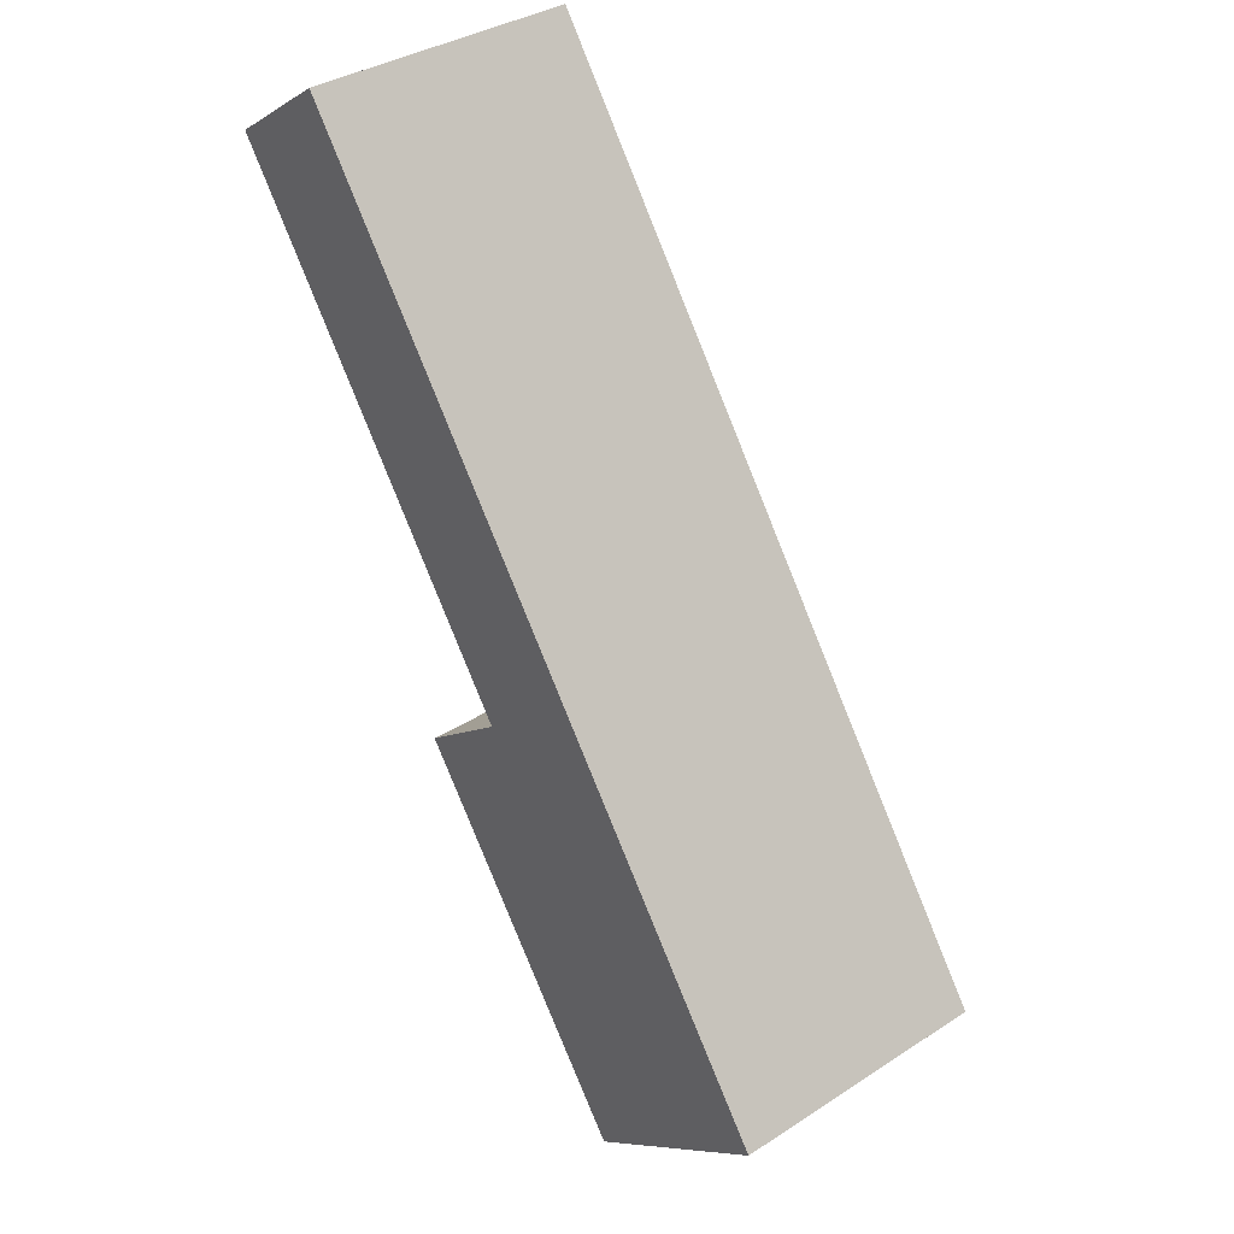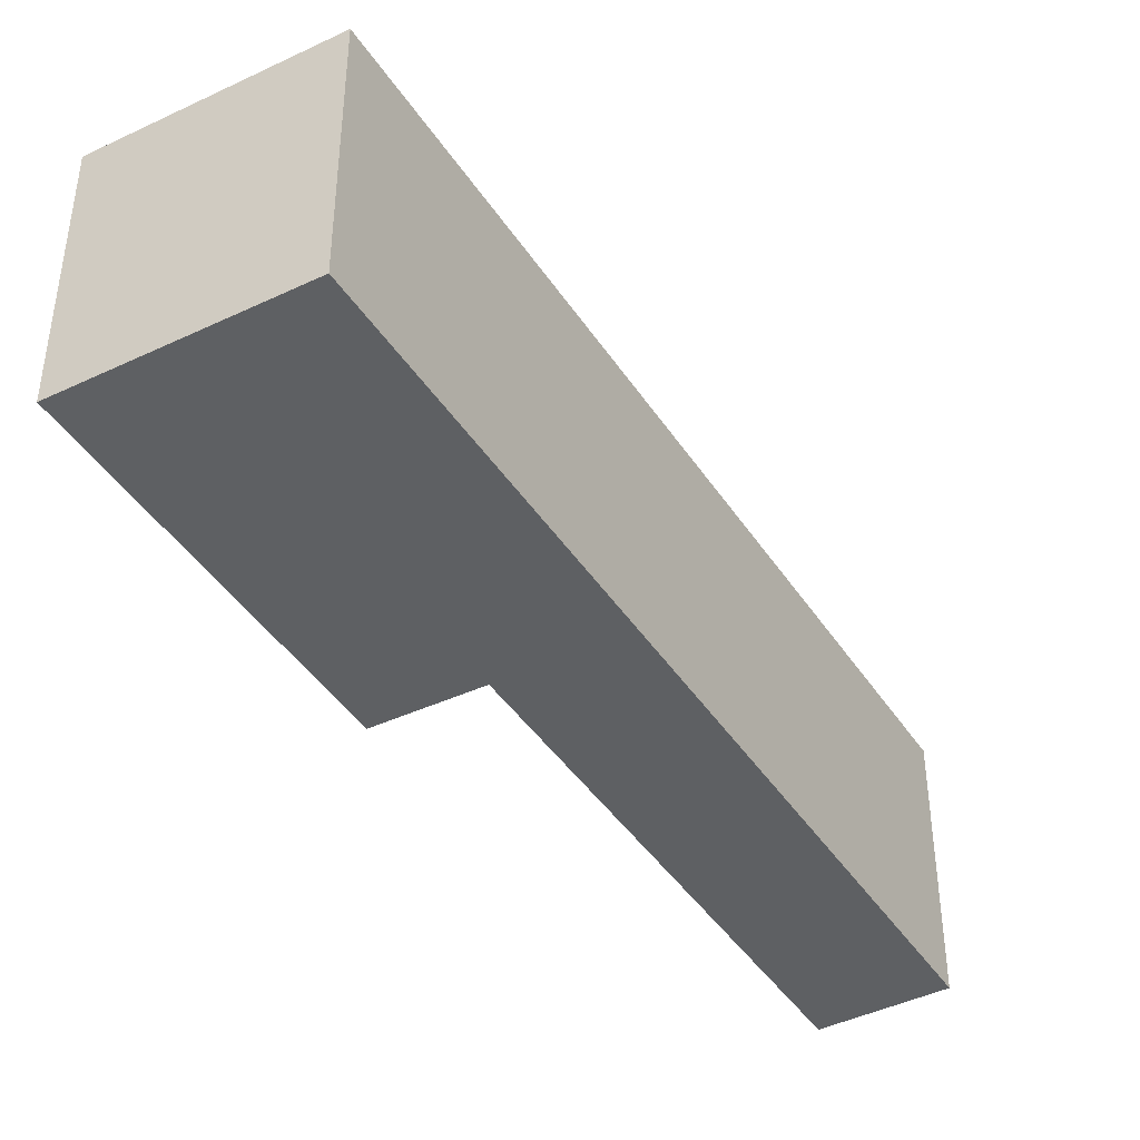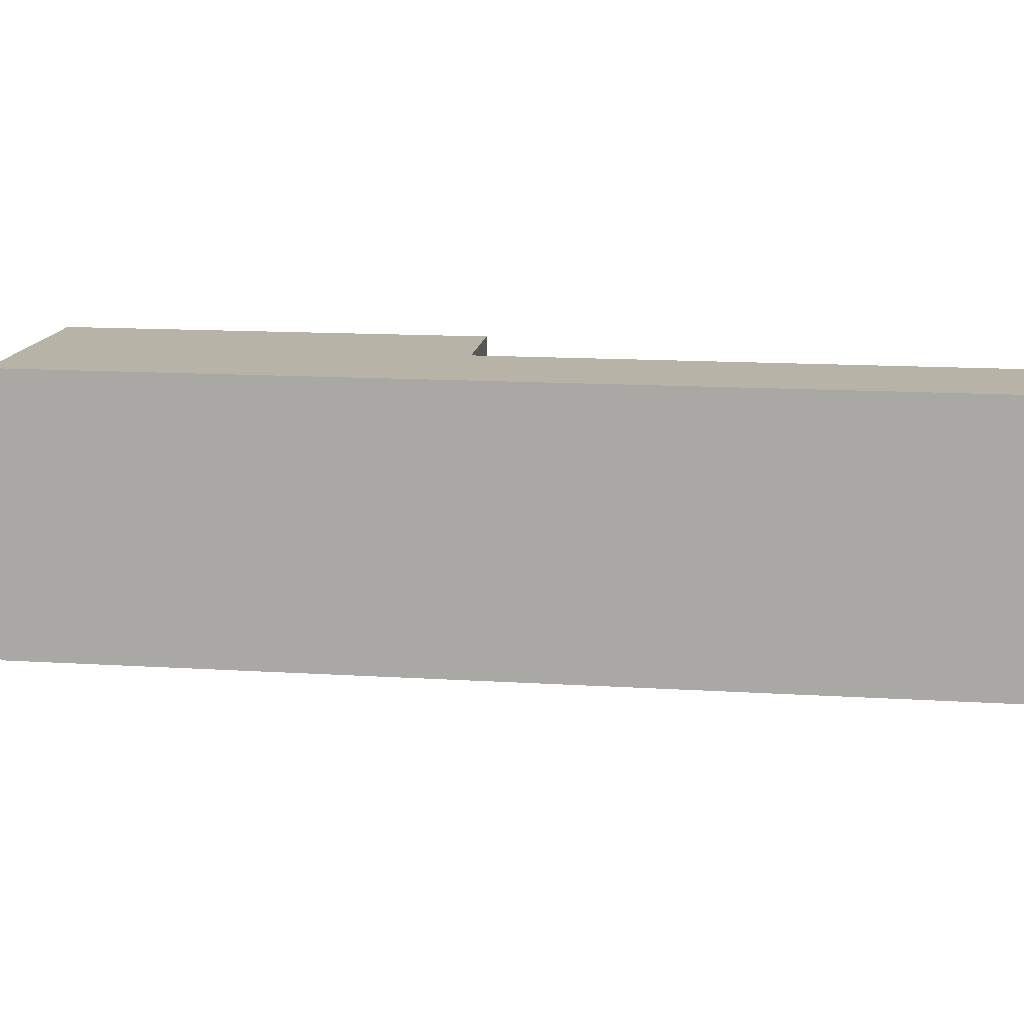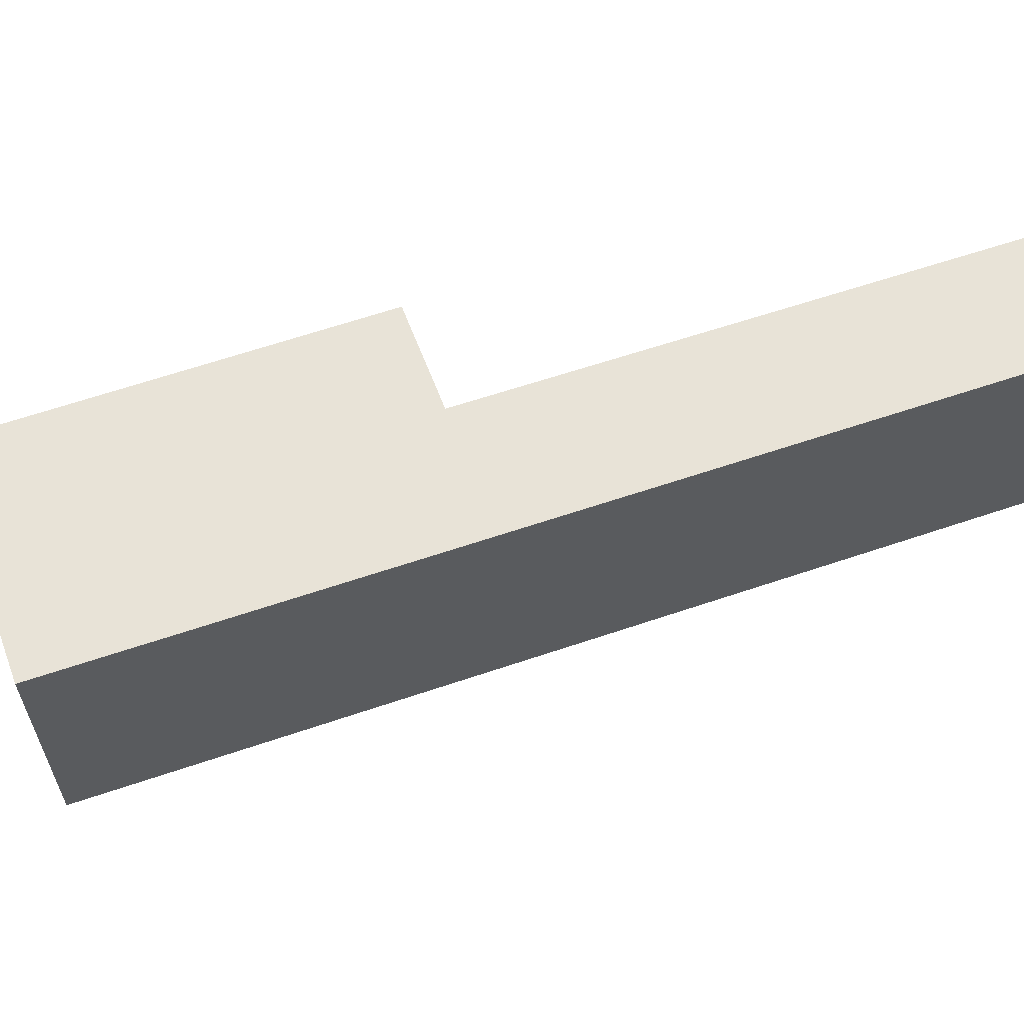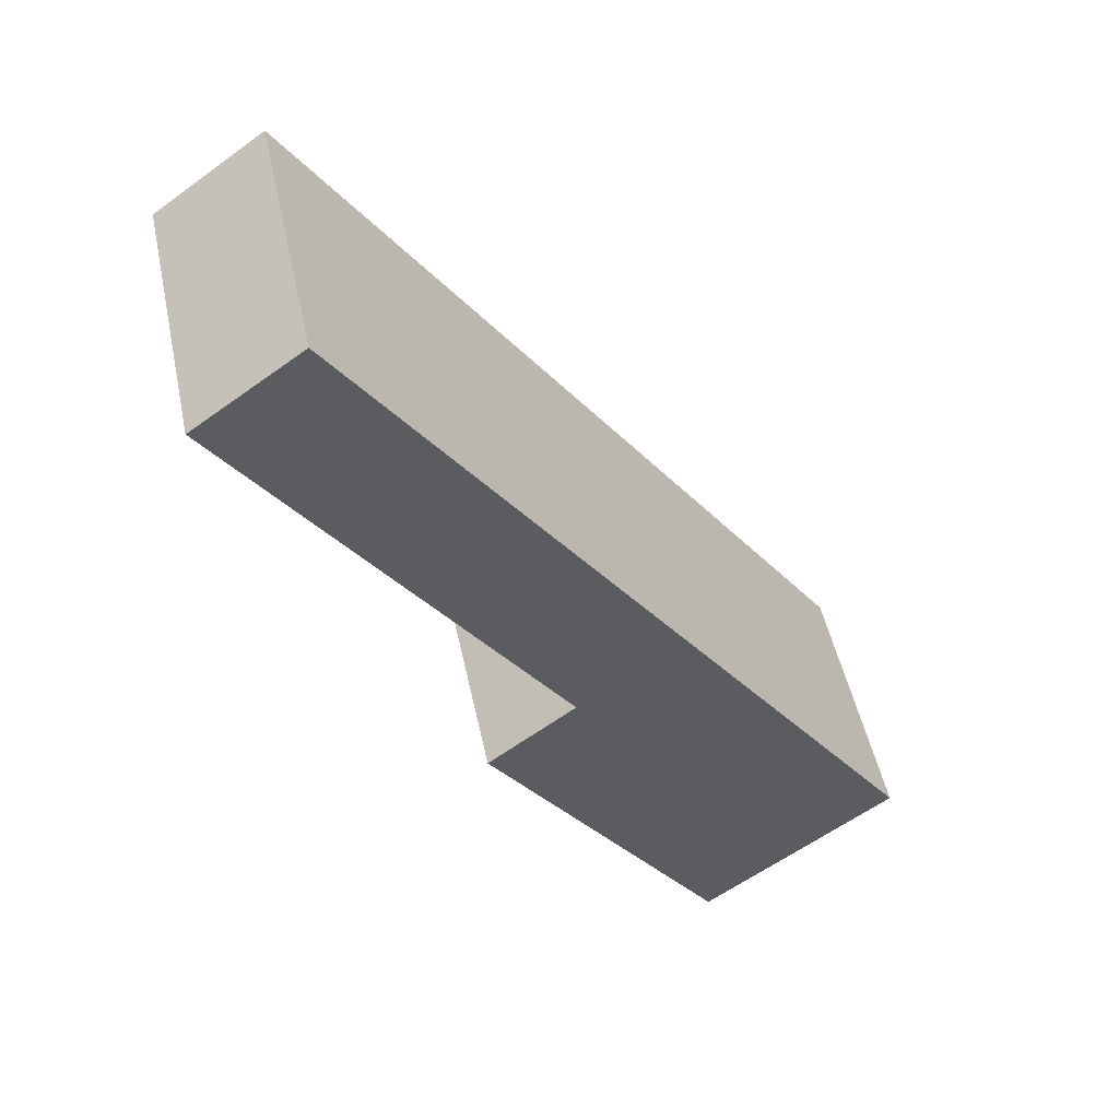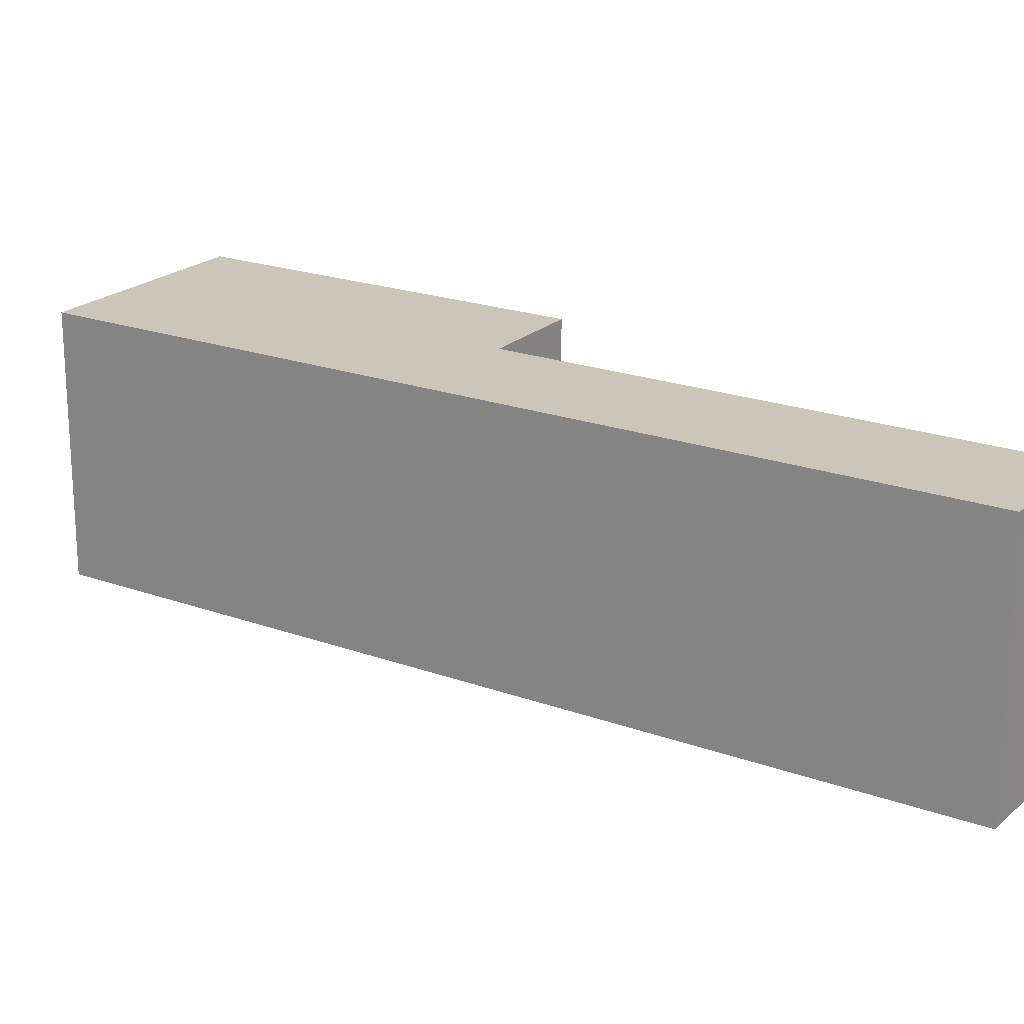
<metadata>
{"format":"obj","ext":"obj","renderer":"f3d","projection":"perspective","resolution":1024,"background":"white","views":[{"elev":36.0,"azim":-130.2,"up":"+Z"},{"elev":-42.7,"azim":-113.9,"up":"+Y"},{"elev":12.9,"azim":-46.1,"up":"+Y"},{"elev":62.0,"azim":-73.7,"up":"+Y"},{"elev":49.8,"azim":168.0,"up":"+Z"},{"elev":20.8,"azim":-21.2,"up":"+Y"}]}
</metadata>
<code>
v  1.359 1.885 -1.013
v  0 1.885 1.154e-16
v  3.05 1.885 1.351
v  2.427 1.885 1.823
v  3.946 1.885 5.548
v  4.686 1.885 5.021
v  3.05 -8.272e-17 1.351
v  1.359 6.203e-17 -1.013
v  4.686 -3.074e-16 5.021
v  2.427 -1.116e-16 1.823
v  0 0 0
v  3.946 -3.397e-16 5.548
g defaultobject
f 1 2 3
f 4 3 2
f 5 4 2
f 6 4 5
f 7 1 3
f 1 7 8
f 9 4 6
f 4 9 10
f 8 2 1
f 2 8 11
f 11 5 2
f 5 11 12
f 12 6 5
f 6 12 9
f 10 3 4
f 3 10 7
f 7 11 8
f 11 7 10
f 11 10 12
f 12 10 9

</code>
